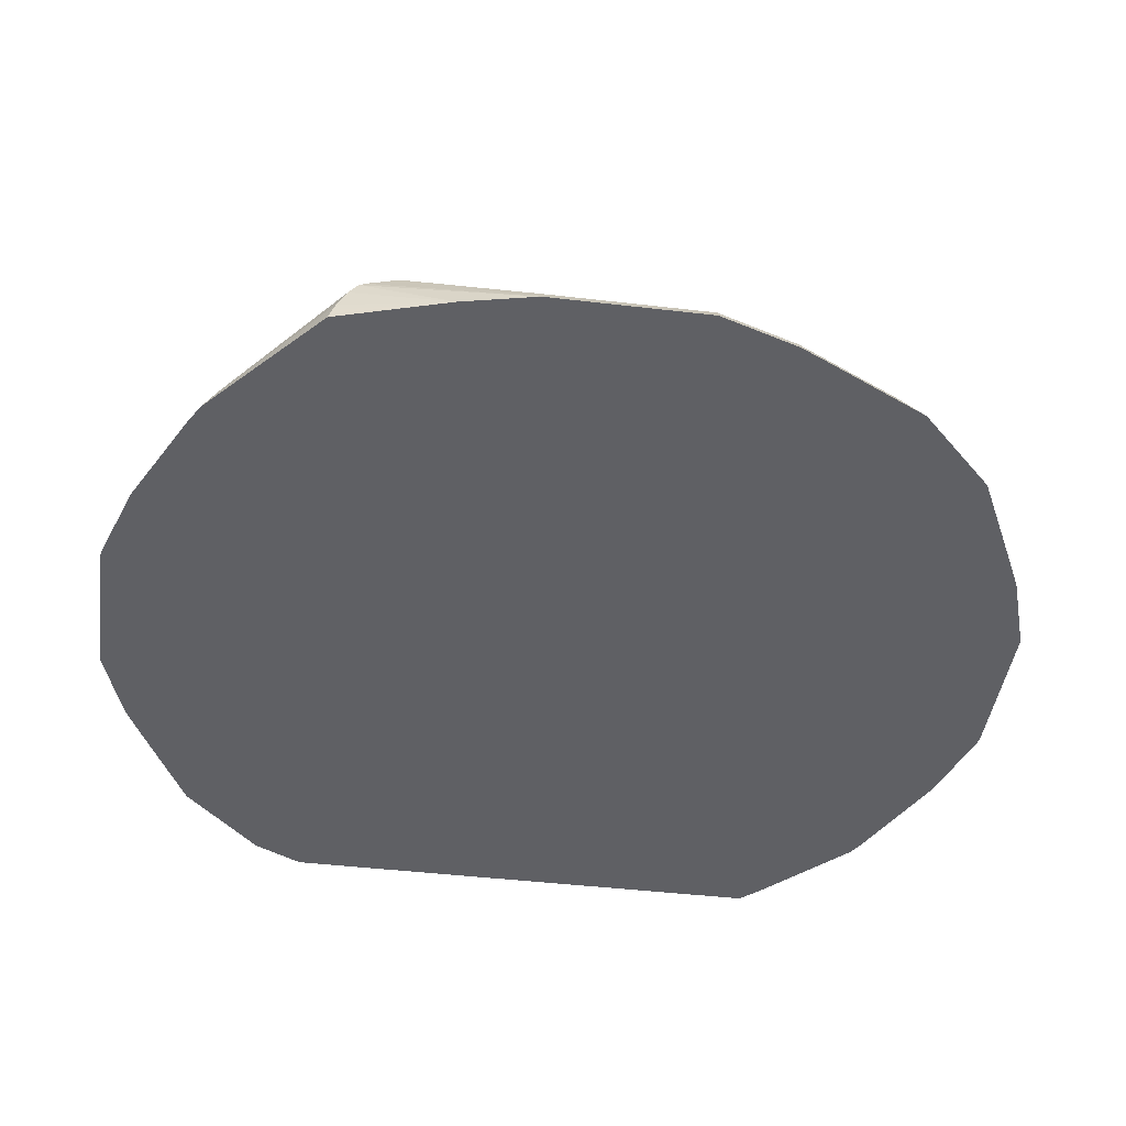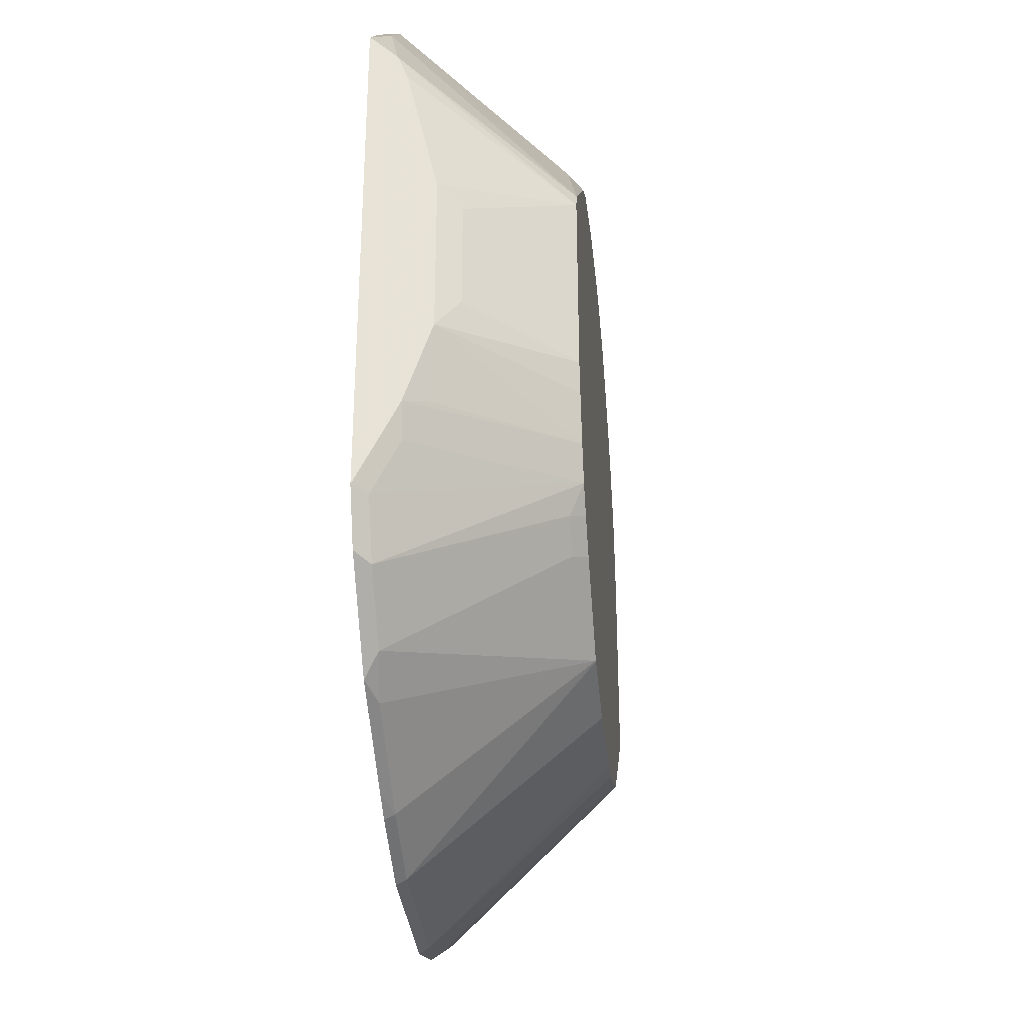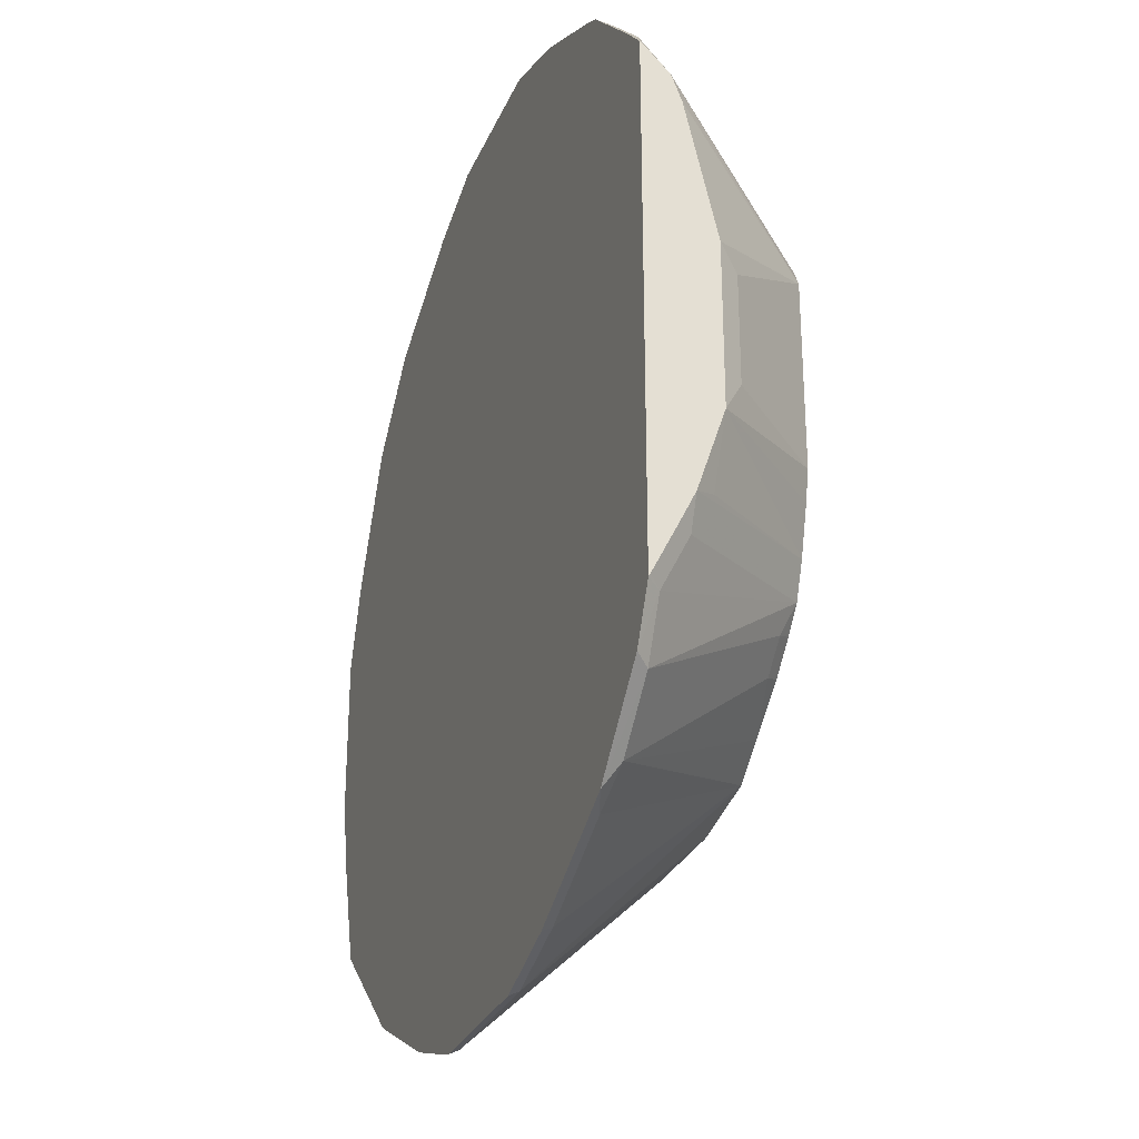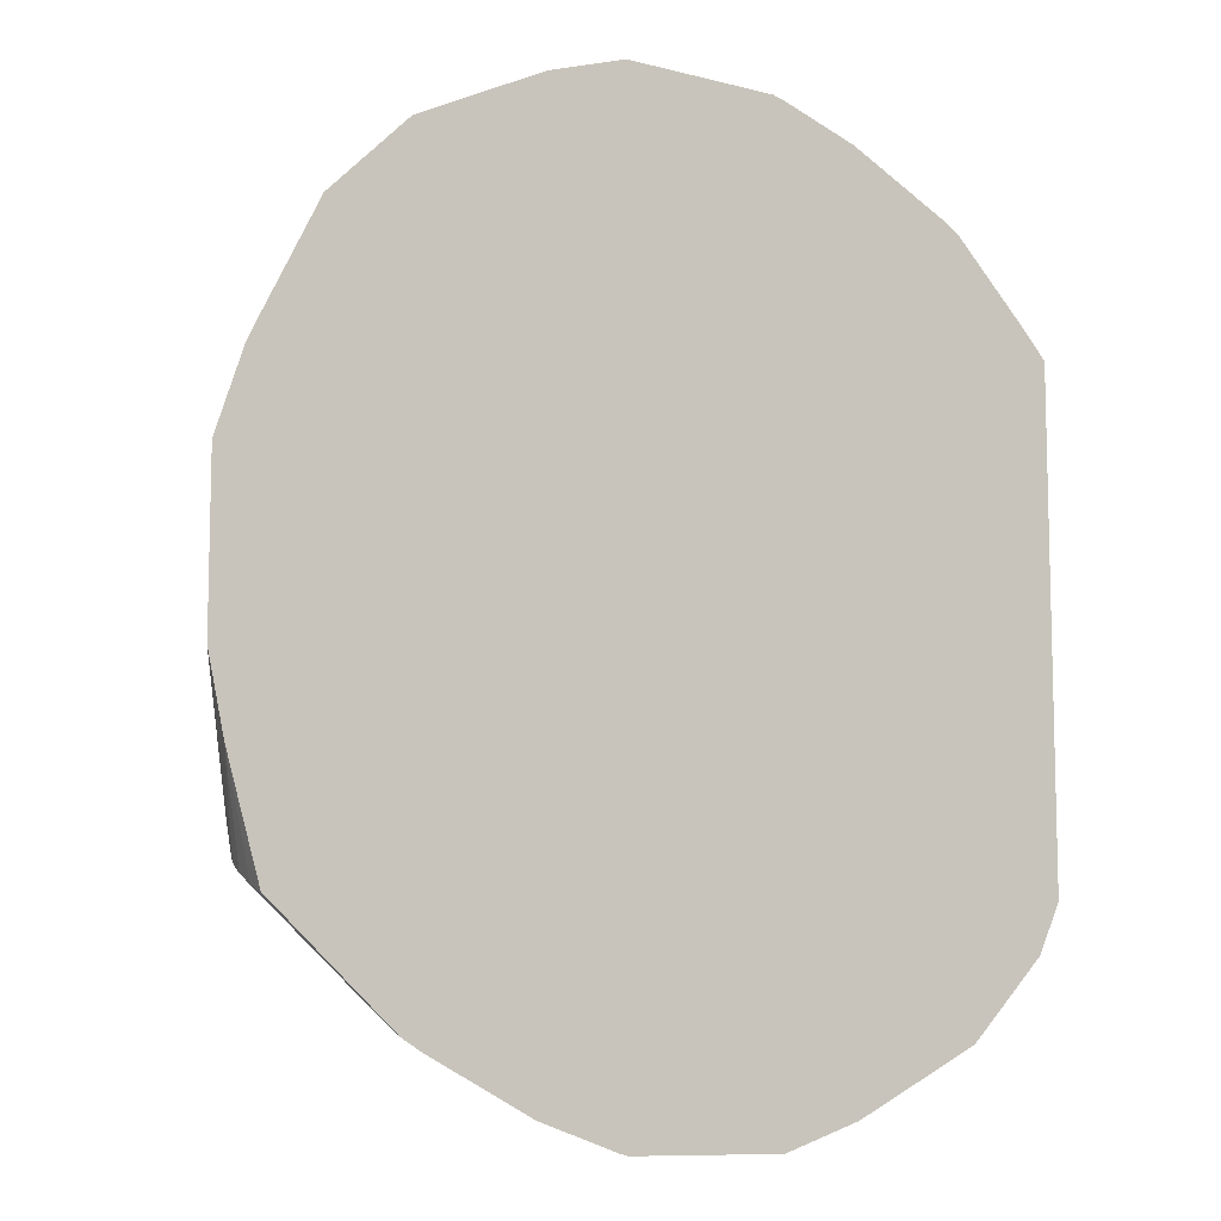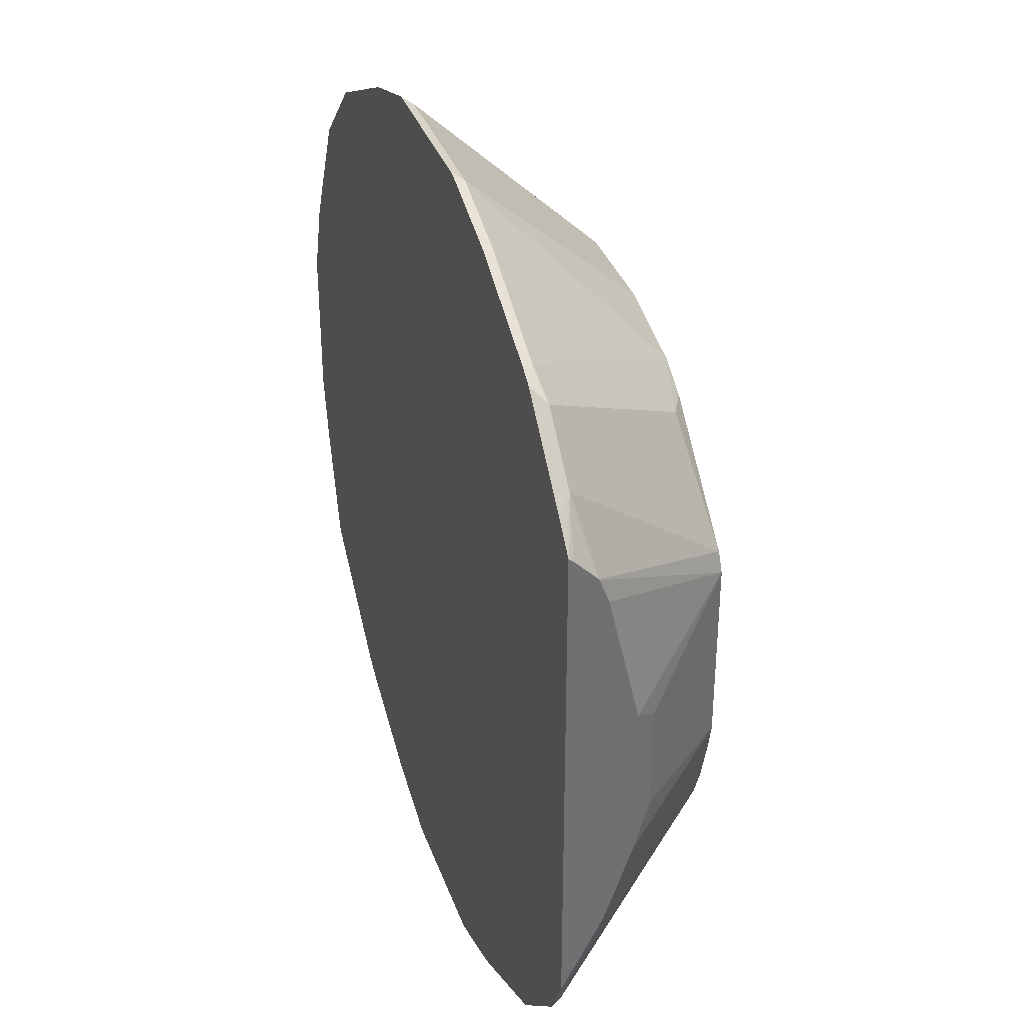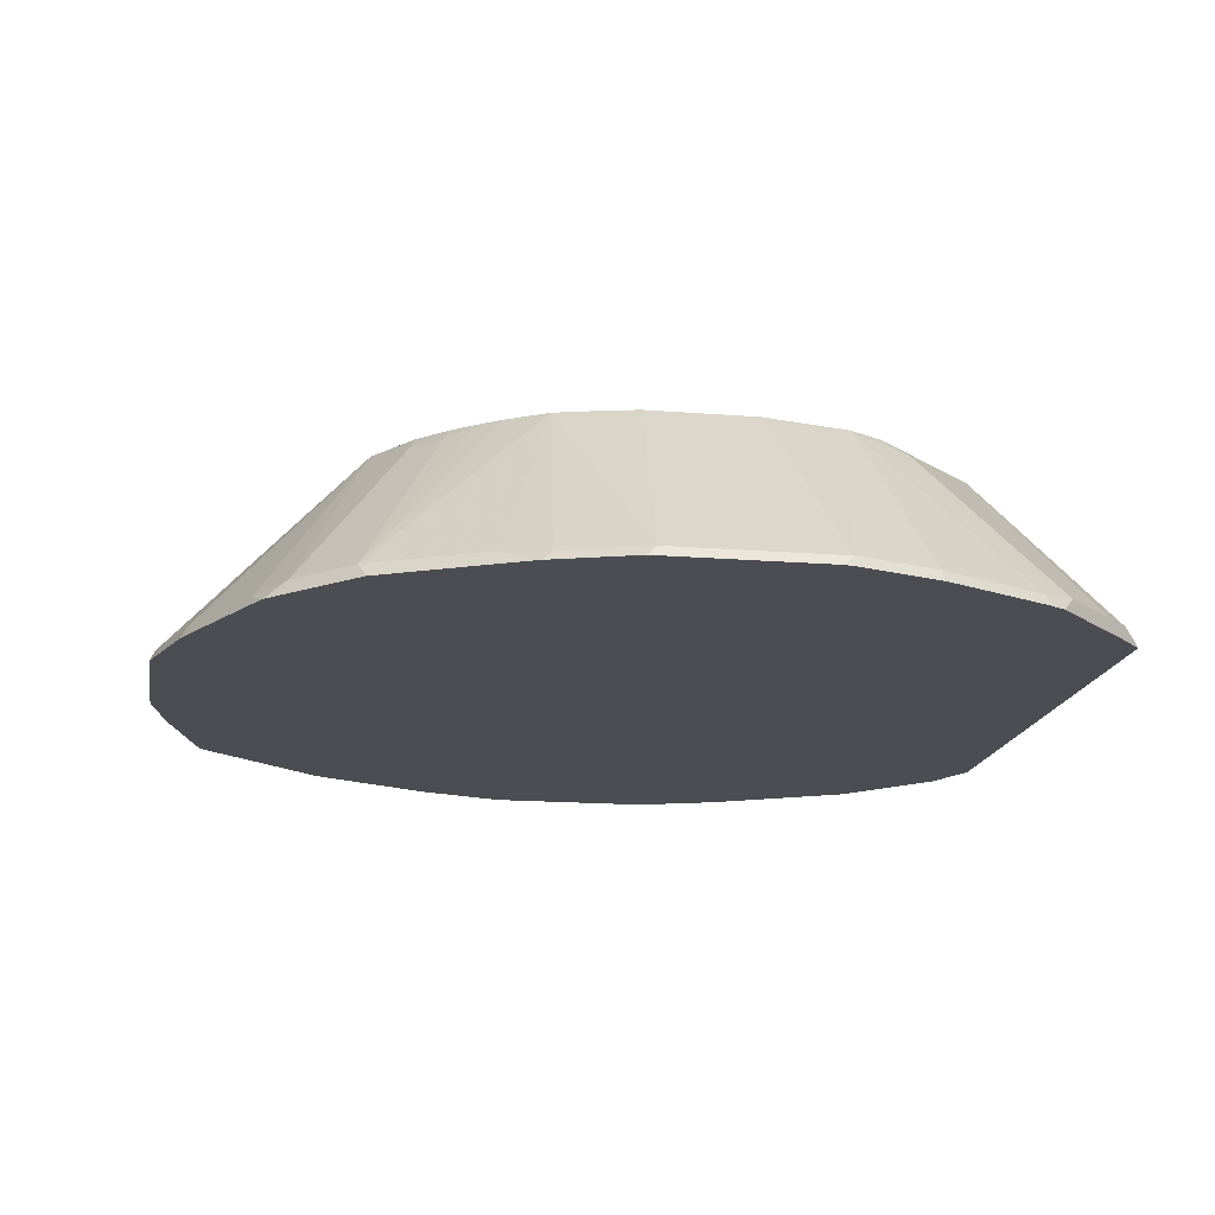
<metadata>
{"format":"obj","ext":"obj","renderer":"f3d","projection":"perspective","resolution":1024,"background":"white","views":[{"elev":-43.7,"azim":-97.9,"up":"+Y"},{"elev":-32.8,"azim":95.6,"up":"+Z"},{"elev":-28.4,"azim":70.1,"up":"+Z"},{"elev":-9.6,"azim":-34.0,"up":"+Z"},{"elev":35.6,"azim":71.7,"up":"+Z"},{"elev":-16.3,"azim":-9.5,"up":"+Y"}]}
</metadata>
<code>
v 0.06145 0.3308 0.3628
v -0.3628 0.3308 -0.06214
v 0.06213 0.3308 -0.3628
v -0.2283 0.3308 -0.2904
v -0.06214 0.3308 -0.3628
v -0.06214 0.3383 -0.359
v -0.0686 0.3308 -0.3612
v -0.1243 0.3383 -0.3383
v -0.1307 0.3308 -0.3405
v -0.2136 0.3308 -0.299
v -0.2071 0.3383 -0.2968
v -0.2382 0.3366 -0.2796
v -0.1265 0.4767 -0.2019
v -0.1035 0.4767 -0.2111
v -0.1346 0.4767 -0.1968
v -0.3242 0.3687 -0.187
v -0.3242 0.3594 -0.1939
v -0.3502 0.3308 -0.119
v -0.3242 0.3449 -0.2012
v -0.3242 0.3387 -0.2035
v -0.3242 0.3308 -0.2063
v -0.3242 0.3712 -0.1815
v -0.2214 0.4767 -0.1192
v -0.3242 0.379 -0.1584
v -0.359 0.3383 -0.06214
v -0.359 0.3383 0.06212
v -0.2277 0.4767 0.0417
v -0.2147 0.4767 0.1036
v -0.3383 0.3383 0.1243
v -0.2968 0.3383 0.2071
v -0.2744 0.3418 0.2382
v -0.2903 0.3308 0.2285
v -0.3324 0.3308 0.1443
v -0.3421 0.3308 0.1243
v -0.3628 0.3308 0.06212
v -0.1249 0.3308 0.3421
v -0.2281 0.3308 0.2906
v -0.233 0.3418 0.2796
v -0.1453 0.3308 0.3321
v -0.1502 0.3418 0.3211
v -0.1173 0.3383 0.3383
v -0.1007 0.4767 0.2122
v -0.05519 0.3383 0.359
v -0.06276 0.3308 0.3628
v 0.06902 0.3383 0.359
v -0.0411 0.4767 0.2278
v -0.06438 0.4767 0.2226
v 0.04134 0.4767 0.2277
v 0.1086 0.4767 0.2121
v 0.1312 0.3383 0.3383
v 0.07051 0.3308 0.3606
v 0.1326 0.3308 0.3398
v 0.2155 0.3308 0.2984
v 0.214 0.3383 0.2968
v 0.2382 0.3418 0.2796
v 0.2285 0.3308 0.2906
v 0.31 0.3308 0.2078
v 0.2906 0.3308 0.2285
v 0.2796 0.3418 0.2382
v 0.31 0.3343 0.205
v 0.31 0.3521 0.1864
v 0.2209 0.4767 0.1173
v 0.31 0.3525 0.1857
v 0.31 0.3599 0.1661
v 0.2278 0.4767 0.1036
v 0.2277 0.4767 -0.04141
v 0.2969 0.4005 -0.03452
v 0.31 0.3836 -0.06279
v 0.2969 0.4005 0.0483
v 0.31 0.3836 0.06137
v 0.31 0.3629 -0.1249
v 0.2969 0.3798 -0.1173
v 0.2122 0.4767 -0.1007
v 0.2018 0.4767 -0.1269
v 0.2227 0.4767 -0.06435
v 0.1658 0.4767 -0.1655
v 0.1867 0.4767 -0.1445
v 0.1968 0.4661 -0.1502
v 0.2796 0.3418 -0.233
v 0.2382 0.3418 -0.2744
v 0.2285 0.3308 -0.2903
v 0.2071 0.3383 -0.2968
v 0.1038 0.4767 -0.2145
v 0.1243 0.3383 -0.3383
v 0.1449 0.3308 -0.3321
v 0.1243 0.3308 -0.3421
v 0.06213 0.3383 -0.359
v 0.1026 0.4767 -0.2149
v 0.0414 0.4767 -0.2277
v -0.0411 0.4767 -0.2278
v -0.06214 0.4767 -0.2243
v 0.131 0.4767 -0.1933
v 0.176 0.4661 -0.1708
v -0.1655 0.4767 0.1658
v 0.1346 0.4767 0.1968
v 0.1553 0.4661 0.1968
v -0.131 0.4767 0.1933
v -0.1476 0.4767 0.1811
v -0.1708 0.4661 0.176
v -0.1916 0.4661 0.1553
v -0.1865 0.4767 0.1446
v -0.2278 0.4767 -0.1036
v -0.2278 0.4767 0.02067
v 0.2906 0.3308 -0.2282
v 0.31 0.3308 -0.1891
v 0.3003 0.3418 -0.1916
v 0.3003 0.3625 -0.1502
v 0.31 0.3529 -0.1453
v 0.31 0.3322 -0.1867
f 14 15 91
f 91 15 89
f 90 91 89
f 87 89 88
f 87 3 6
f 87 6 90
f 87 90 89
f 14 91 6
f 87 88 83
f 90 6 91
f 14 6 8
f 92 80 83
f 83 89 76
f 88 89 83
f 92 83 76
f 92 93 80
f 92 76 93
f 93 76 78
f 93 78 80
f 76 15 62
f 87 83 84
f 66 76 62
f 89 15 76
f 87 84 3
f 79 78 74
f 86 81 3
f 68 69 70
f 68 70 71
f 72 68 71
f 72 73 68
f 72 71 73
f 73 71 74
f 73 74 66
f 75 73 66
f 75 68 73
f 75 66 68
f 74 76 66
f 86 3 84
f 77 76 74
f 77 74 78
f 94 62 15
f 79 80 78
f 81 80 79
f 82 80 81
f 82 83 80
f 82 84 83
f 82 81 84
f 85 84 81
f 85 86 84
f 85 81 86
f 77 78 76
f 48 62 94
f 97 38 42
f 95 62 49
f 23 102 15
f 23 15 16
f 31 32 38
f 40 42 38
f 81 57 3
f 104 57 81
f 104 105 57
f 104 106 105
f 104 79 106
f 104 81 79
f 106 79 74
f 106 74 107
f 106 107 108
f 106 108 109
f 106 109 105
f 109 108 105
f 108 71 105
f 108 107 71
f 107 74 71
f 105 71 57
f 70 57 71
f 60 57 70
f 69 65 70
f 23 24 102
f 49 62 48
f 103 102 24
f 103 27 102
f 95 96 62
f 95 49 96
f 96 49 55
f 64 60 70
f 96 55 62
f 59 62 55
f 56 59 55
f 42 48 94
f 97 42 94
f 98 38 97
f 98 99 38
f 98 94 99
f 98 97 94
f 100 99 94
f 100 38 99
f 100 31 38
f 100 28 31
f 100 101 28
f 100 94 101
f 101 94 27
f 28 101 27
f 27 94 15
f 102 27 15
f 103 24 27
f 67 65 69
f 33 34 32
f 67 68 66
f 20 12 4
f 20 19 12
f 19 17 12
f 21 4 2
f 18 21 2
f 18 2 16
f 22 16 2
f 22 23 16
f 22 24 23
f 22 2 24
f 25 24 2
f 26 24 25
f 26 27 24
f 26 28 27
f 29 28 26
f 30 28 29
f 30 31 28
f 30 32 31
f 30 29 32
f 33 32 29
f 33 29 34
f 34 29 35
f 34 35 32
f 20 4 21
f 35 2 32
f 20 21 18
f 19 18 17
f 64 70 65
f 2 3 1
f 4 3 2
f 5 3 4
f 5 6 3
f 7 6 5
f 7 8 6
f 7 9 8
f 7 5 9
f 9 5 4
f 10 9 4
f 10 8 9
f 10 11 8
f 10 4 11
f 11 4 12
f 13 11 12
f 13 8 11
f 13 14 8
f 13 15 14
f 13 12 15
f 12 16 15
f 17 16 12
f 17 18 16
f 20 18 19
f 67 69 68
f 25 2 35
f 29 26 35
f 51 45 1
f 52 1 53
f 52 53 50
f 54 50 53
f 54 49 50
f 54 55 49
f 54 56 55
f 54 53 56
f 53 1 56
f 56 1 57
f 58 56 57
f 58 59 56
f 58 57 59
f 60 59 57
f 61 59 60
f 61 62 59
f 61 63 62
f 61 60 63
f 63 60 64
f 63 64 65
f 63 65 62
f 65 66 62
f 67 66 65
f 51 1 52
f 26 25 35
f 51 52 50
f 45 50 49
f 32 2 1
f 36 32 1
f 37 32 36
f 37 38 32
f 39 38 37
f 39 40 38
f 39 36 40
f 39 37 36
f 41 40 36
f 41 42 40
f 41 43 42
f 41 44 43
f 41 36 44
f 44 36 1
f 44 1 45
f 43 44 45
f 43 45 46
f 43 46 47
f 43 47 42
f 47 46 42
f 46 48 42
f 45 48 46
f 45 49 48
f 51 50 45
f 57 1 3

</code>
